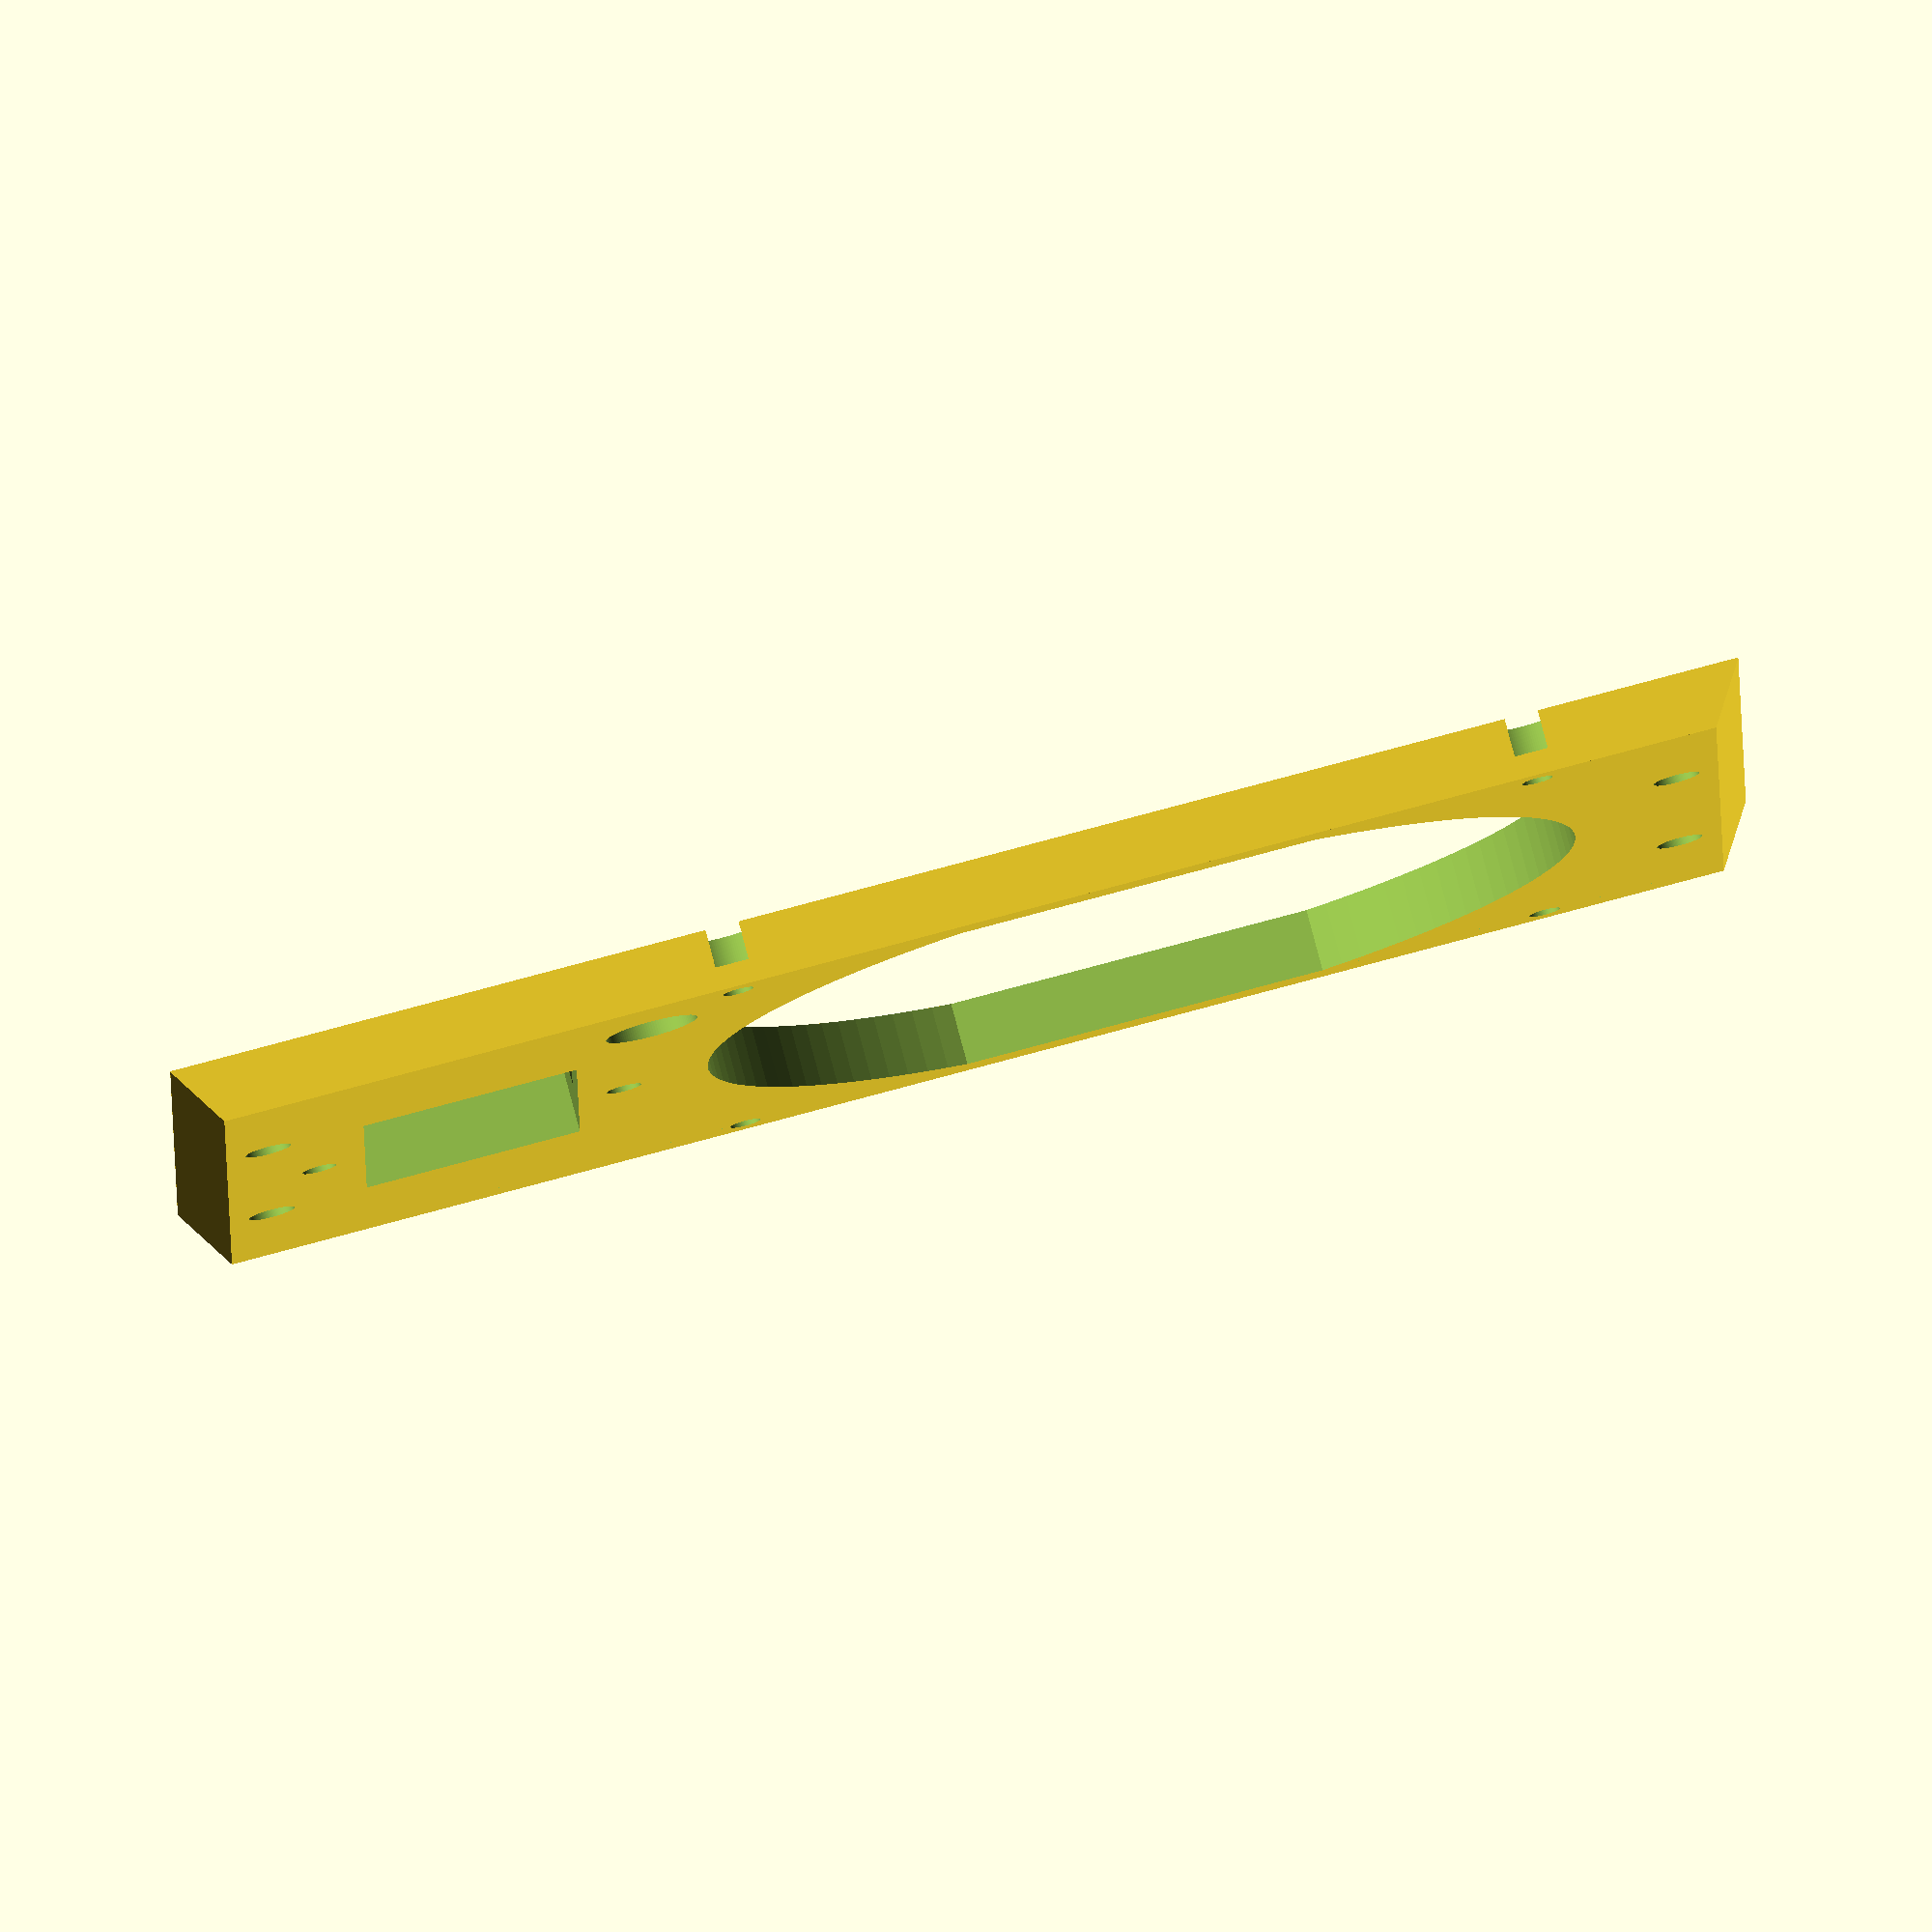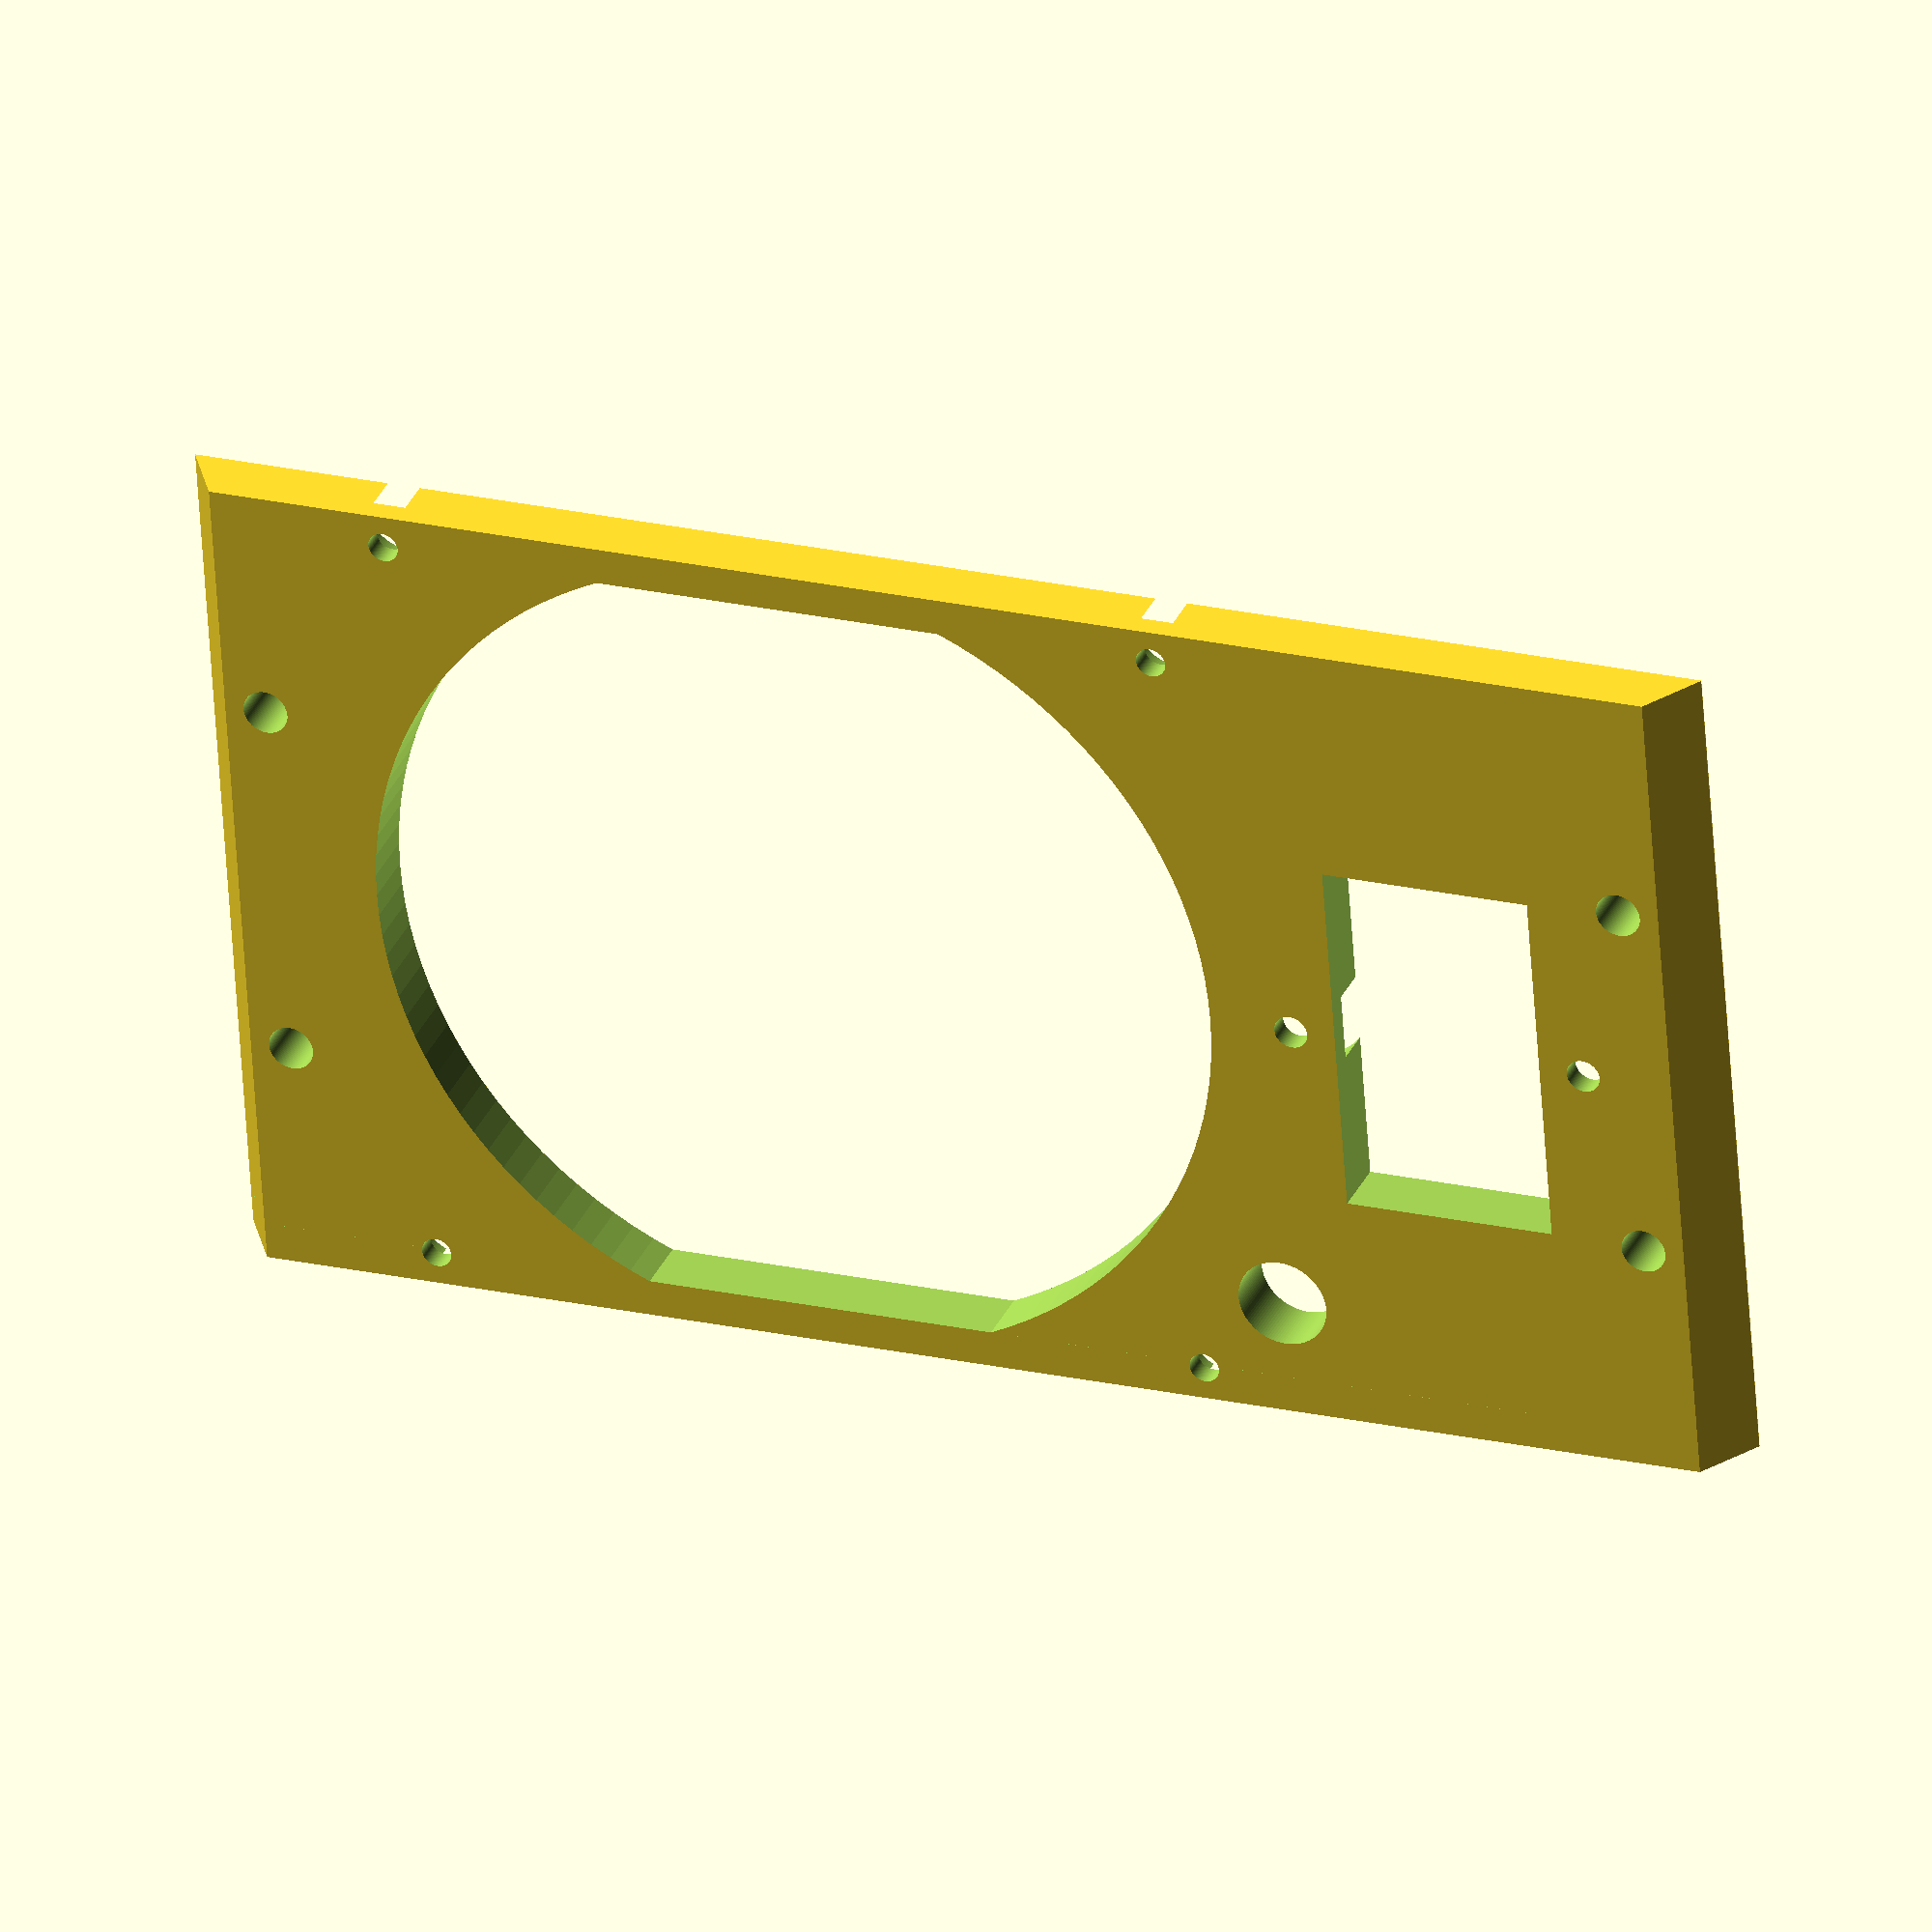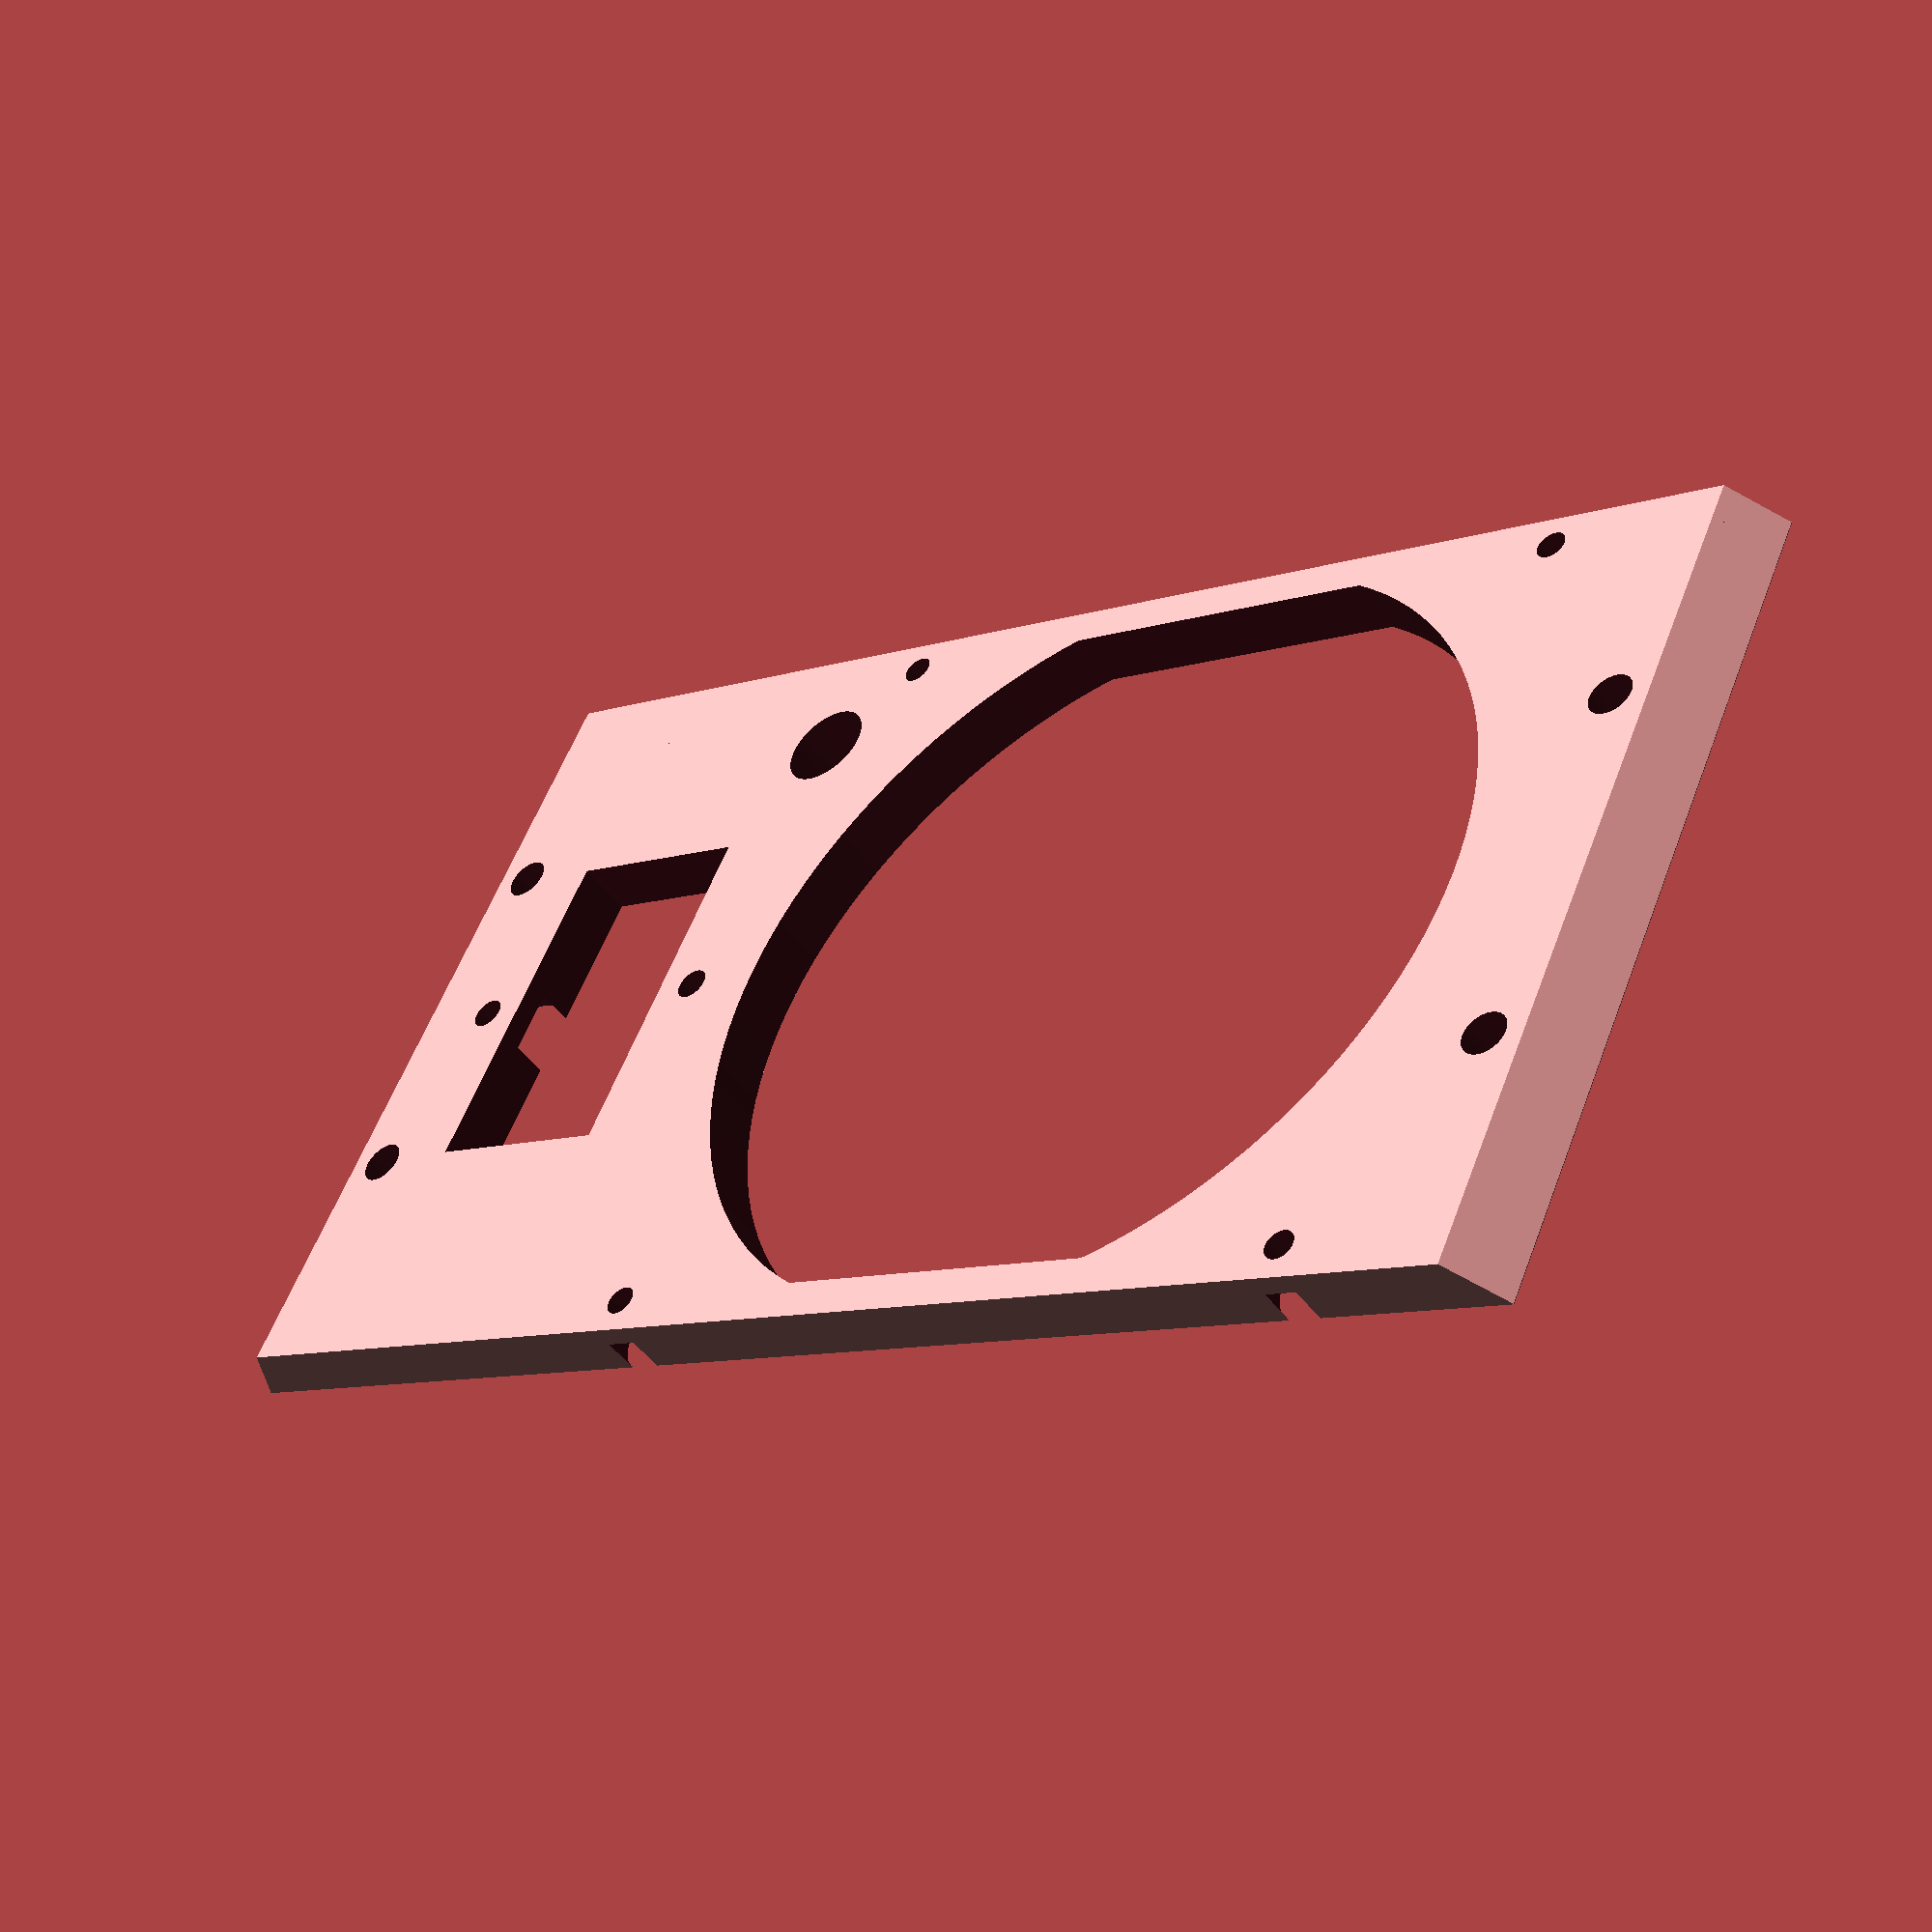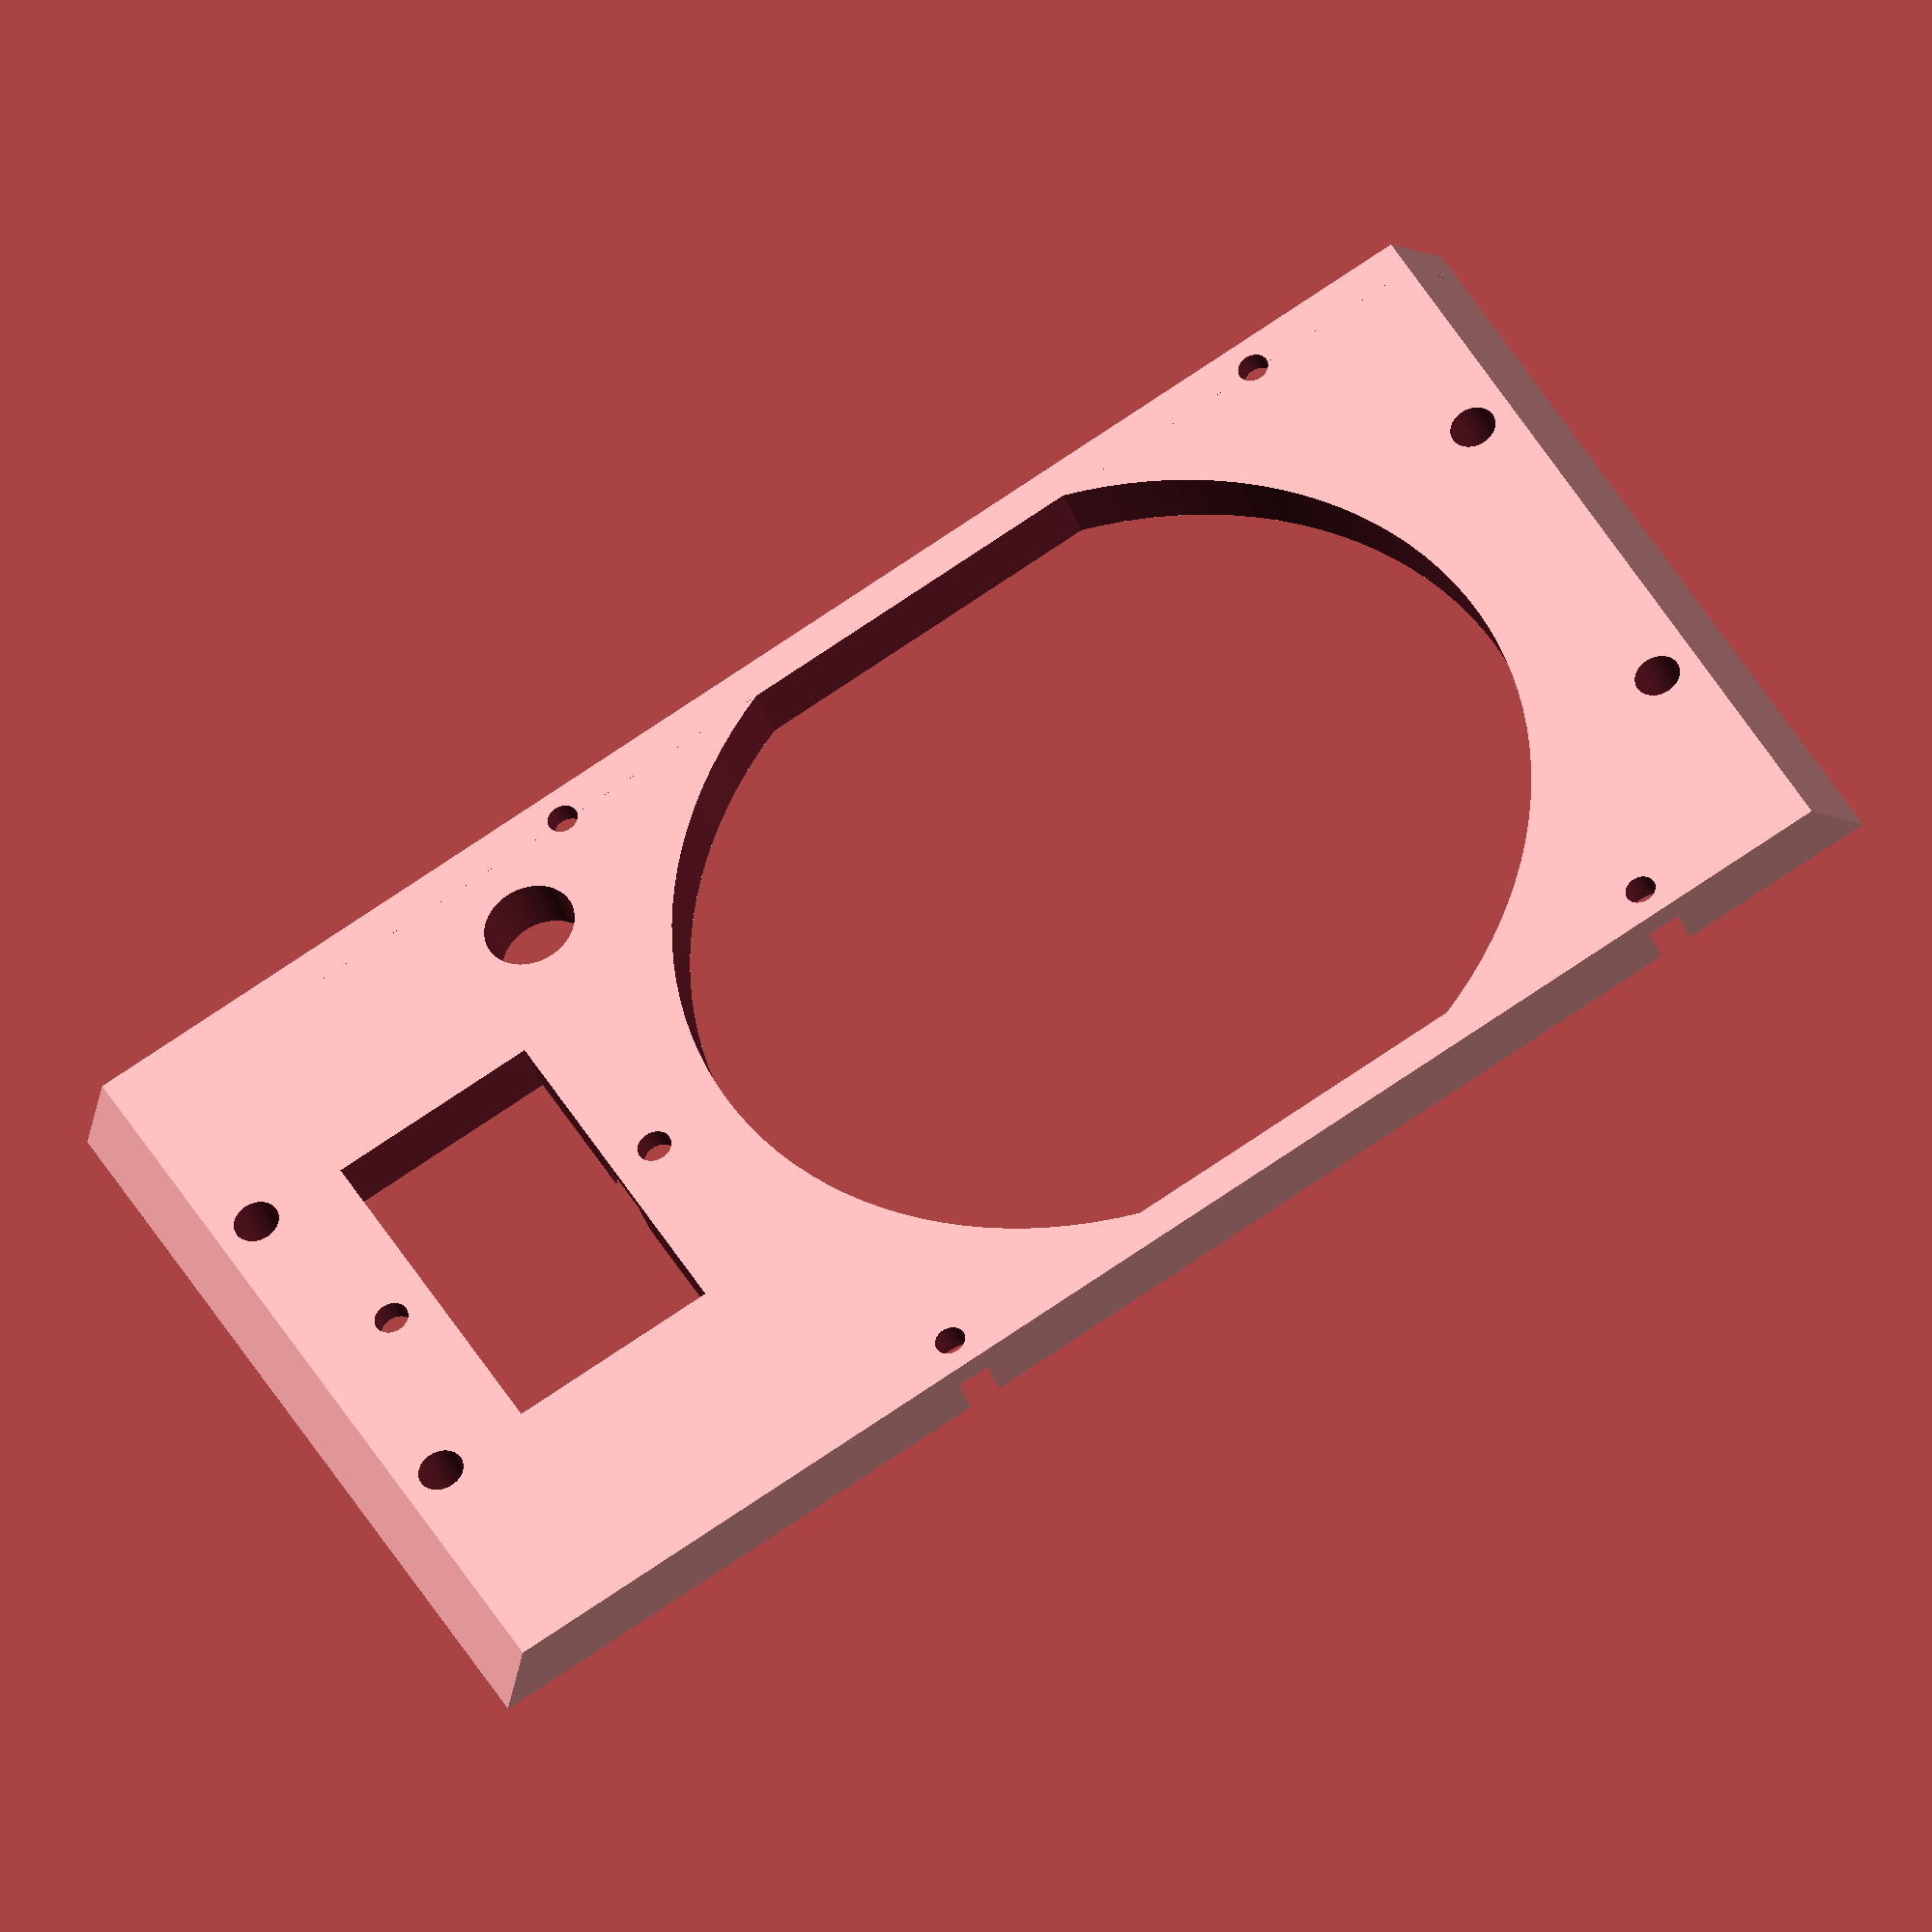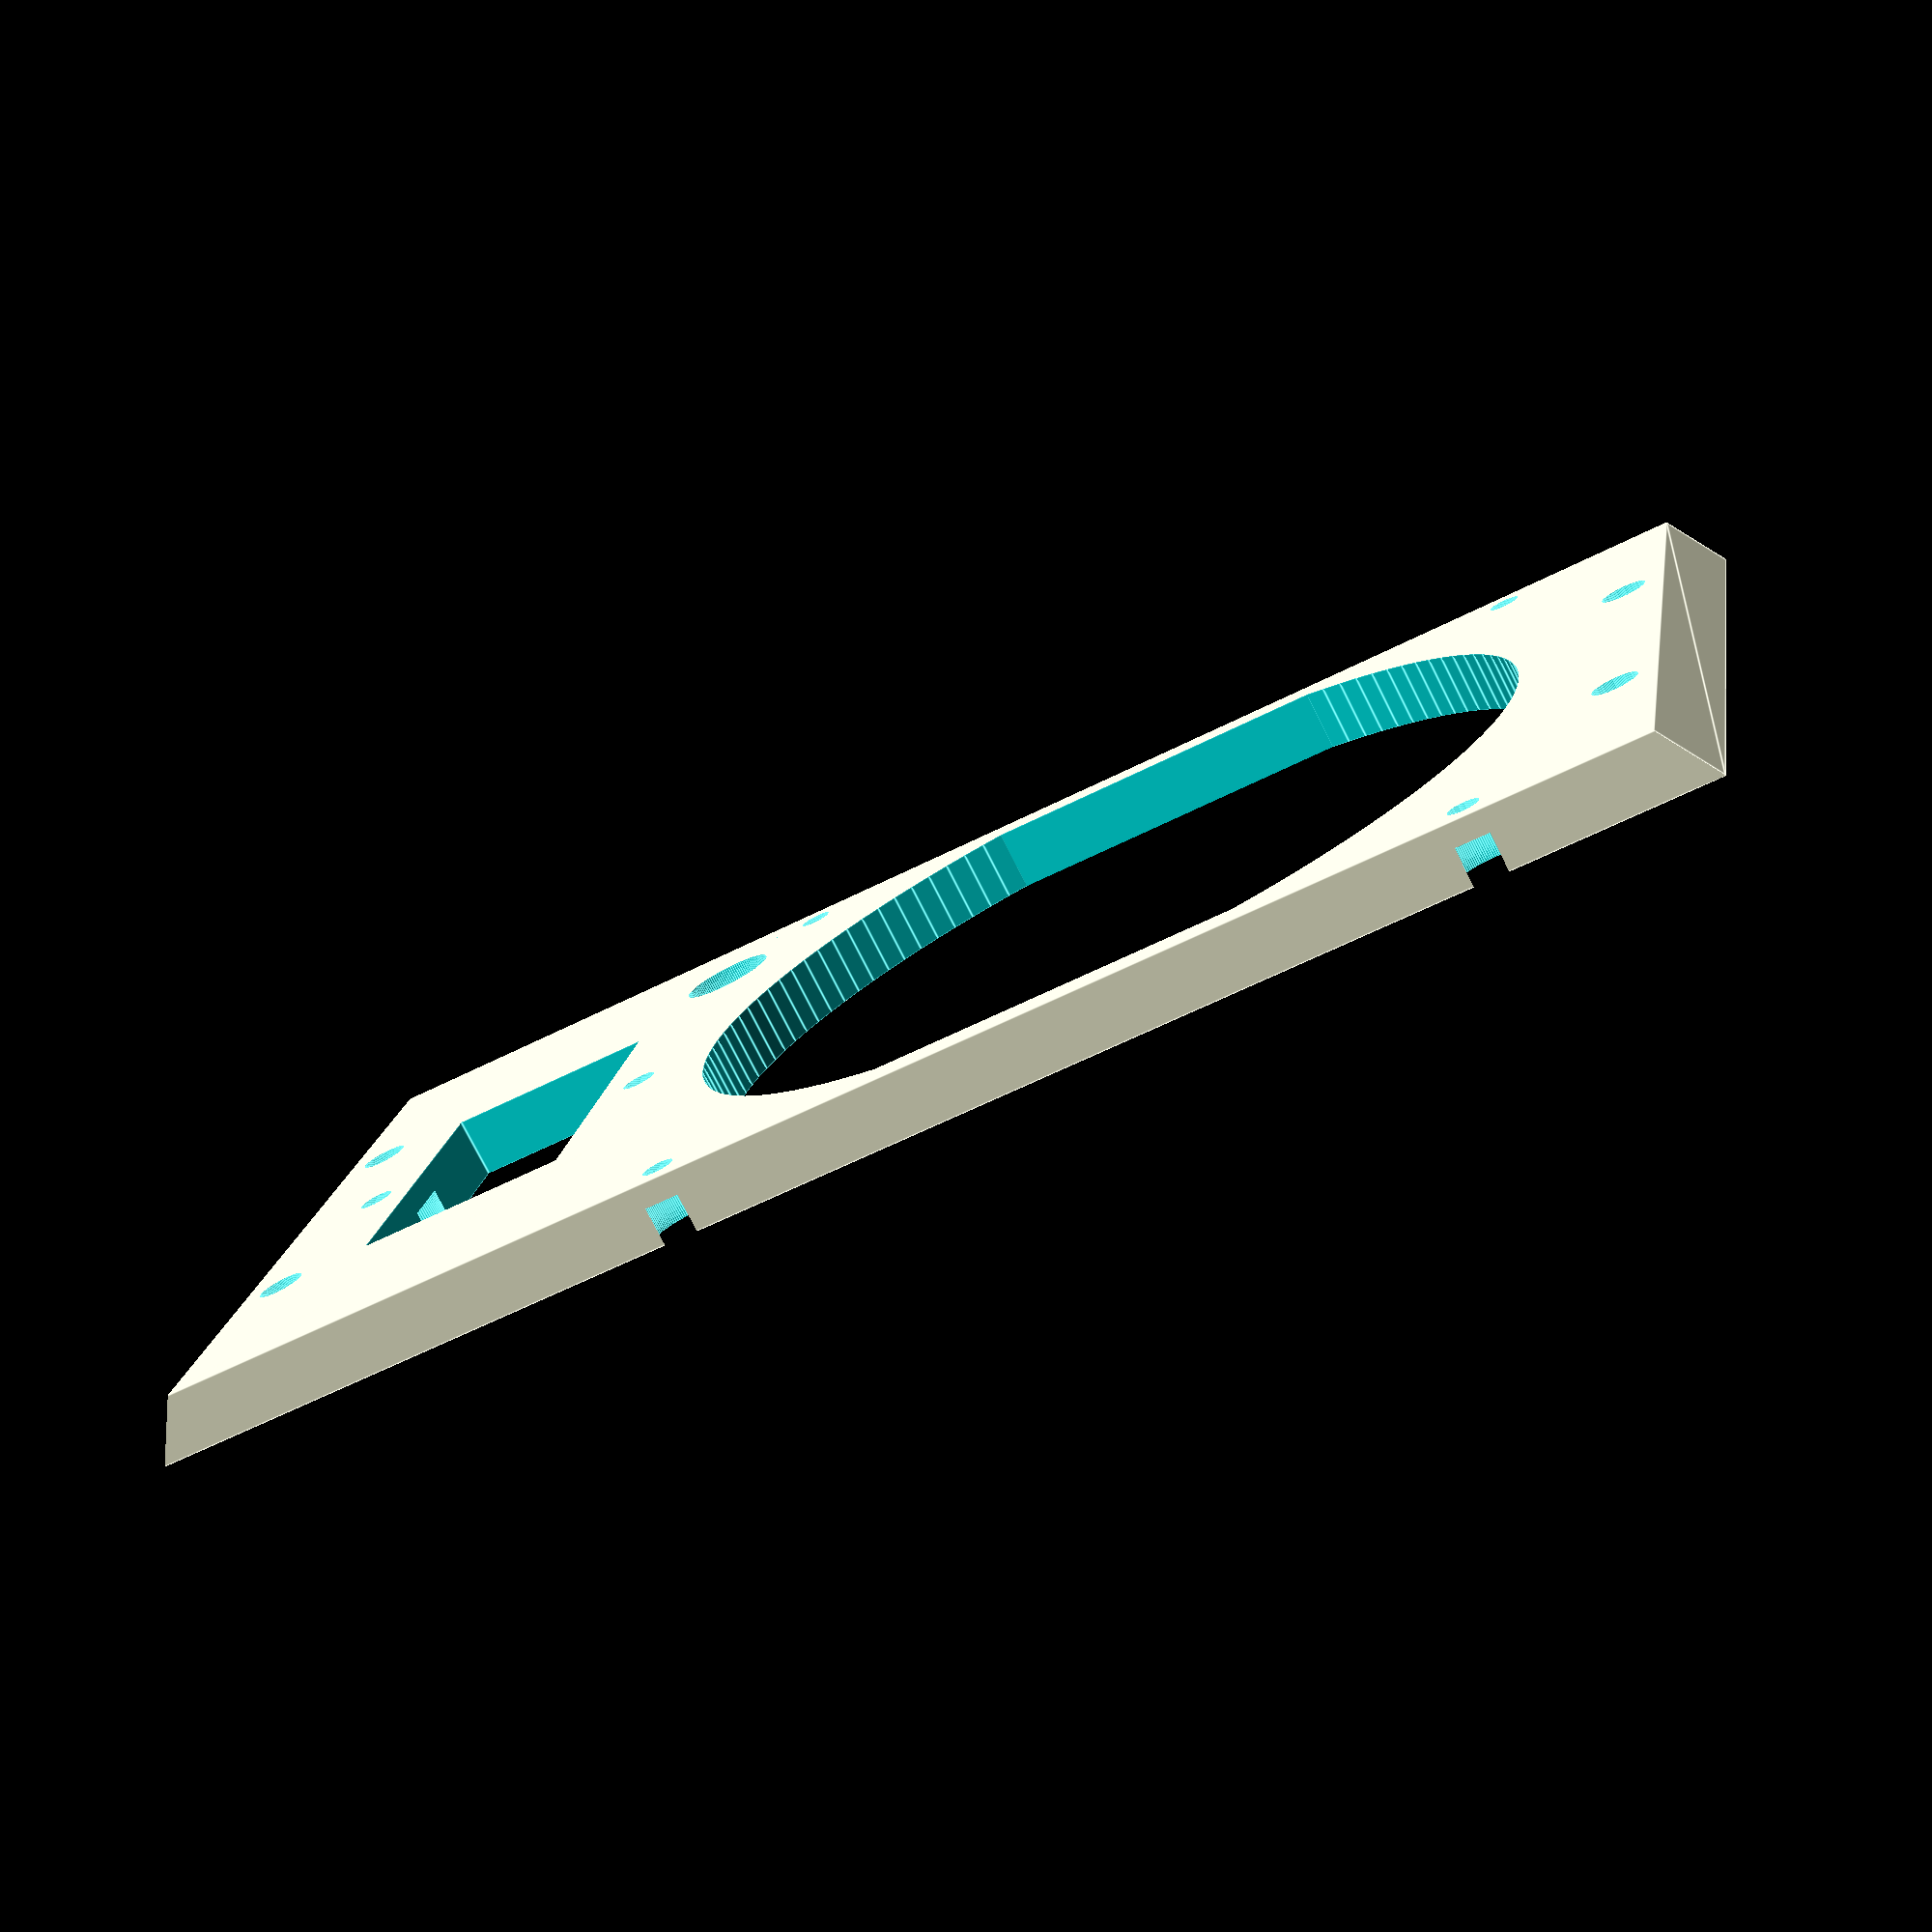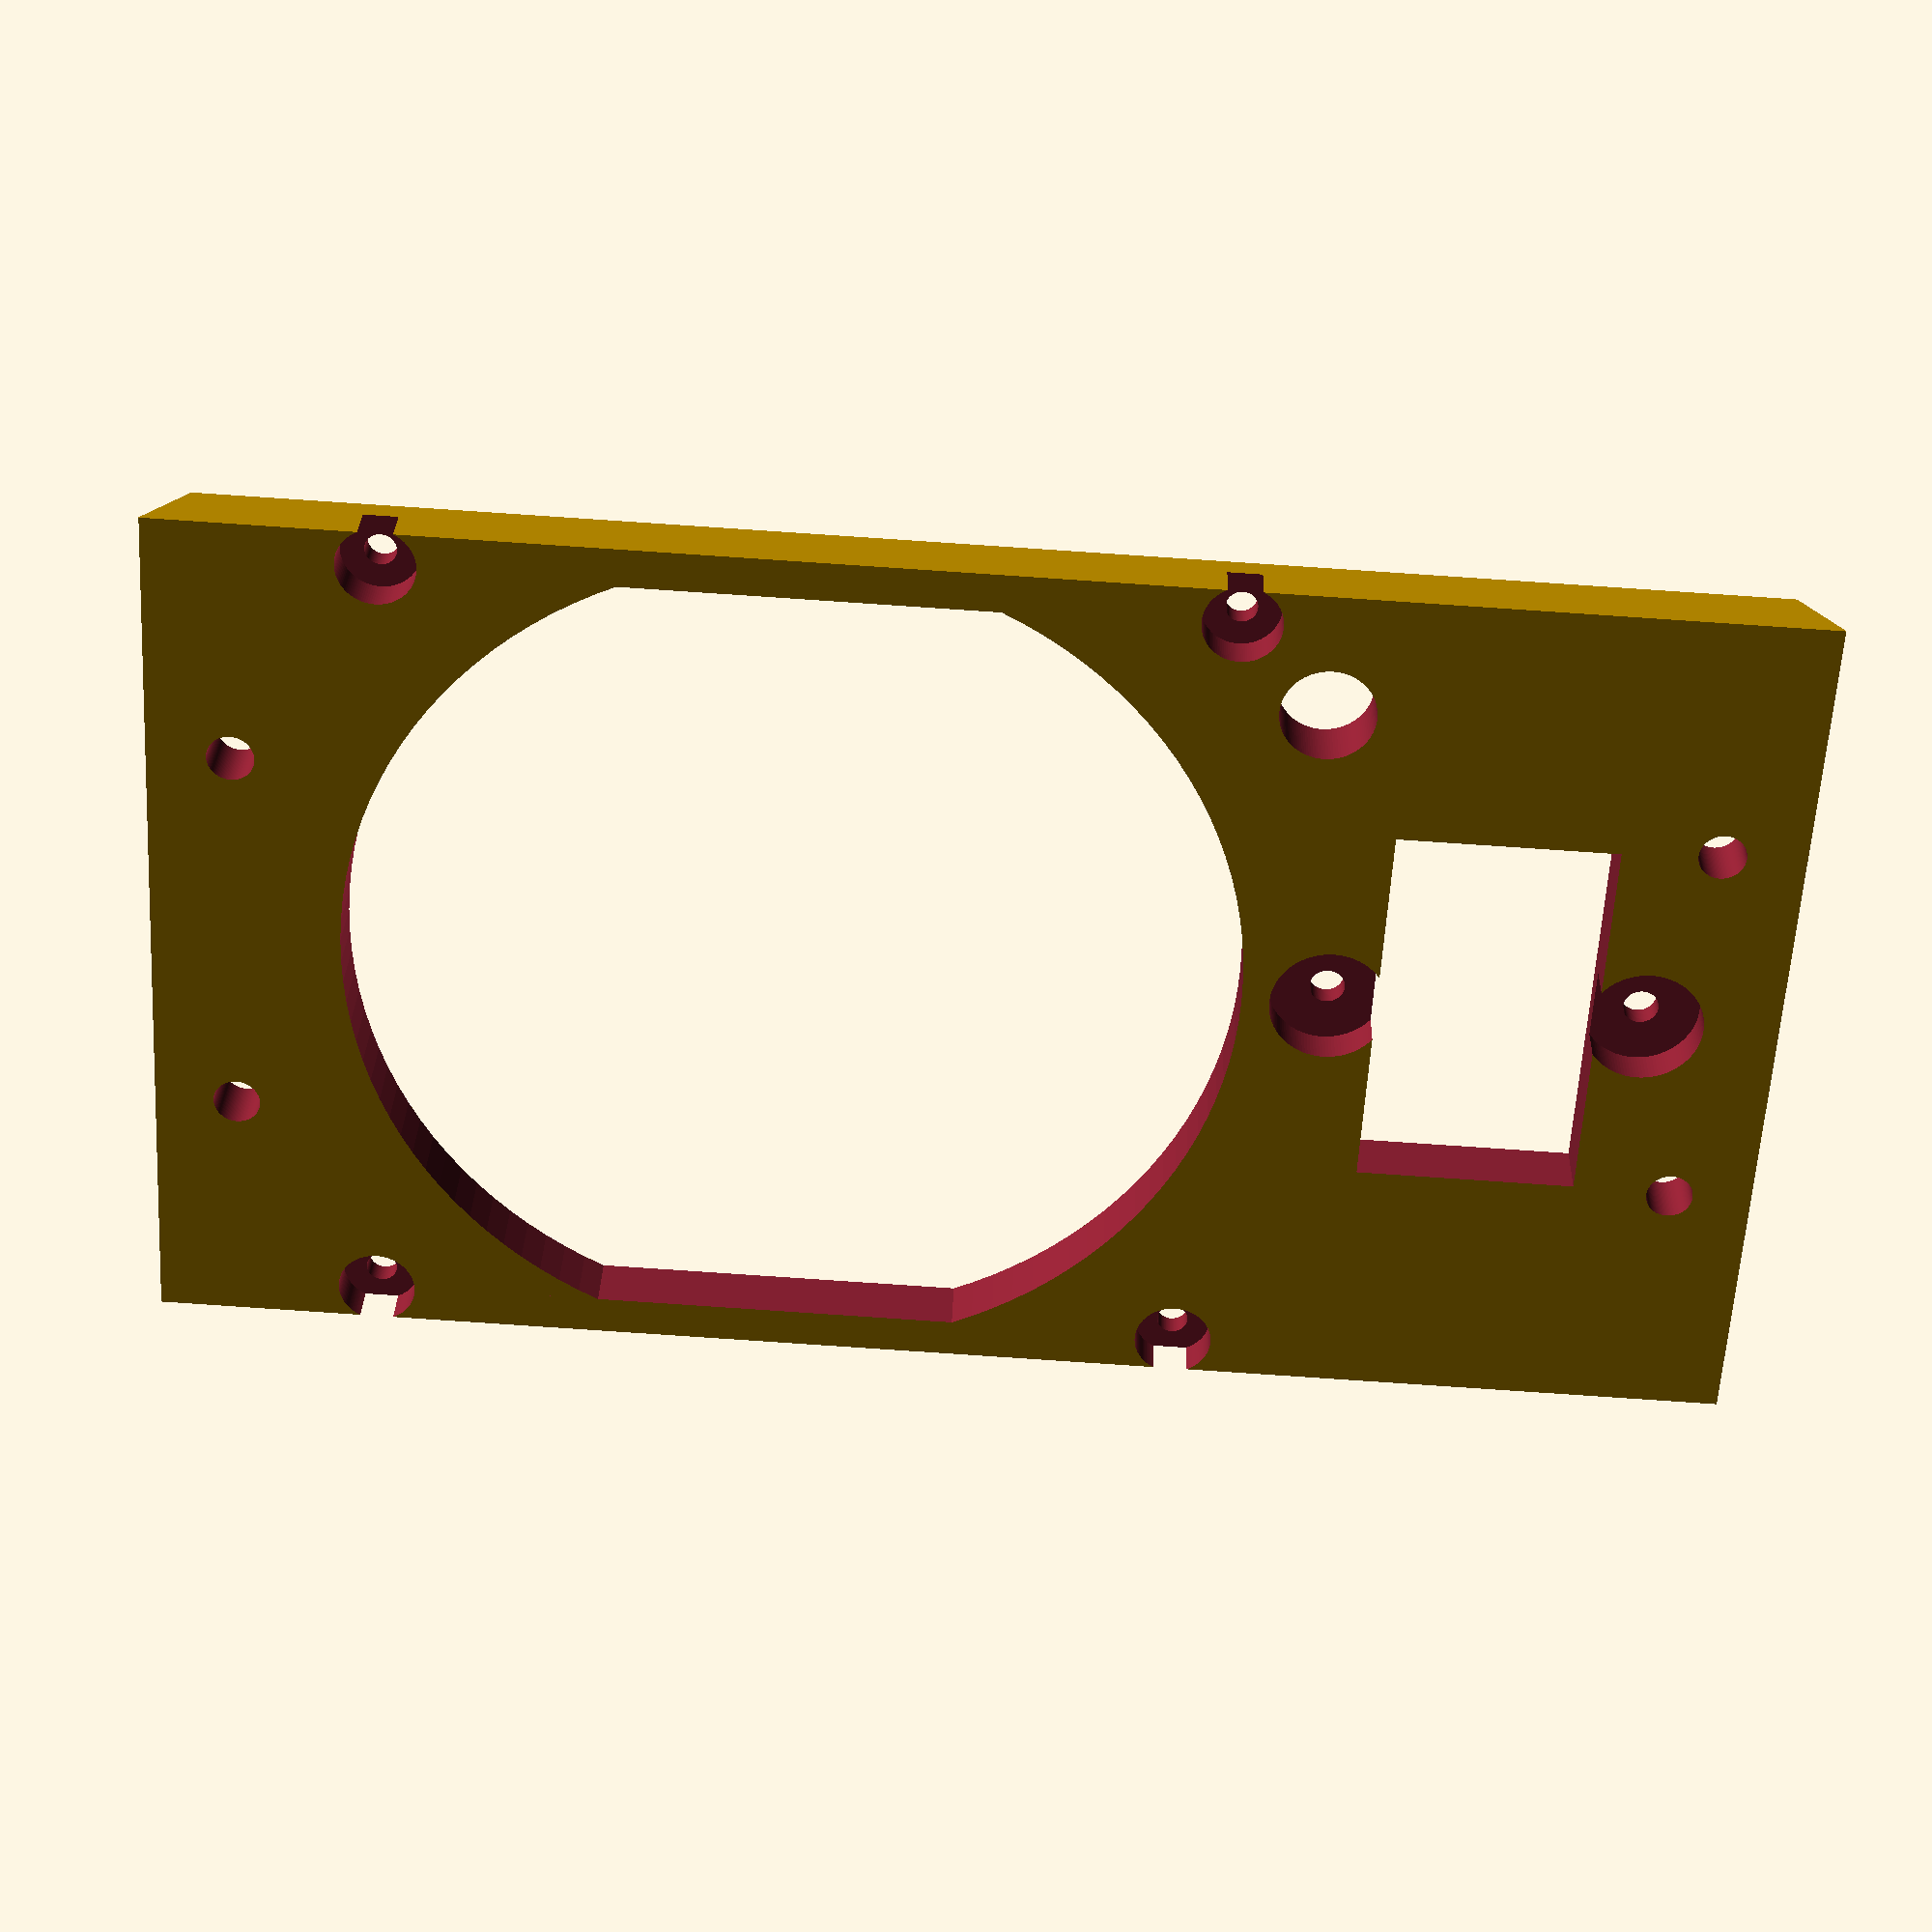
<openscad>
$fn=120;
main_x=206;
main_y=114;
main_z=8;
pad=0.1;
padd=pad*2;


fan_bolt_d=4;
fan_air_d=114;
fan_mount=105;

wall=5;

power_x=28;
power_y=49;

d=40;

hole_d=4.5;
hole_r=hole_d/2;

bolt_d=6;
bolt_x=185;
bolt_y=50;

fan_wire_d=12;

power_hole_head_d=15;
power_hole_head_grip=3;

module power_hole(x,y) {
	translate([x-power_x/2,y-power_y/2,-pad]) 
	cube([power_x,power_y,main_z+padd]);

	translate([x-d/2,y,-pad]) {
        cylinder(h=main_z+padd,r=hole_r);
        cylinder(h=main_z+pad-power_hole_head_grip,d=power_hole_head_d);
    }

	translate([x+d/2,y,-pad]) {
        cylinder(h=main_z+padd,r=hole_r);
        cylinder(h=main_z+pad-power_hole_head_grip,d=power_hole_head_d);
    }
}

fan_bolt_head_d=10;
fan_bolt_head_grip=3;

module fan_screw_hole(x,y) {
	translate([x*fan_mount/2,y*fan_mount/2,-pad])
	cylinder(d=fan_bolt_d,h=main_z+padd);
	translate([x*fan_mount/2,y*fan_mount/2,-pad])
	cylinder(d=fan_bolt_head_d,h=main_z-fan_bolt_head_grip+pad);
}

module fan_air_hole(x,y) {
	translate([x,y,-pad])
	intersection() {
		cylinder(d=fan_air_d,h=main_z+padd);
		cube([main_x-wall*2,main_y-wall*2,main_z*2+padd*2], center=true);
	}
}

module fan_holes(x,y) {
	translate([x,y,0]) {
		fan_air_hole(0,0);
		fan_screw_hole(1,1);
		fan_screw_hole(-1,1);
		fan_screw_hole(1,-1);
		fan_screw_hole(-1,-1);
	}
}

module bolt_hole(x,y) {
	translate([x*bolt_x/2,y*bolt_y/2,-pad])
	cylinder(d=bolt_d,h=main_z+padd);
}

module bolt_holes() {
	translate([main_x/2,main_y/2,0]){
		bolt_hole(1,1);
		bolt_hole(-1,1);
		bolt_hole(1,-1);
		bolt_hole(-1,-1);
	}
}
module fan_wire(x,y) {
	translate([x,y,-pad])
	cylinder(d=fan_wire_d,h=main_z+padd);
}

taper=5;

difference() {
    intersection() {
        translate([taper,0,0])
        minkowski() {
            cube([main_x-taper*2,main_y,pad]);
            cylinder(r1=taper,r2=0,h=main_z-pad);
        }
        cube([main_x,main_y,main_z]);
    }
	fan_holes(main_x/2-22,main_y/2);
	bolt_holes();
	power_hole(main_x-37,main_y/2);
	fan_wire(main_x-61,16);
}


</openscad>
<views>
elev=99.3 azim=359.5 roll=194.9 proj=o view=wireframe
elev=147.2 azim=176.0 roll=158.5 proj=o view=solid
elev=228.4 azim=25.2 roll=145.1 proj=p view=wireframe
elev=35.2 azim=150.7 roll=16.8 proj=o view=solid
elev=77.4 azim=189.6 roll=26.8 proj=p view=edges
elev=149.8 azim=356.6 roll=358.3 proj=p view=solid
</views>
